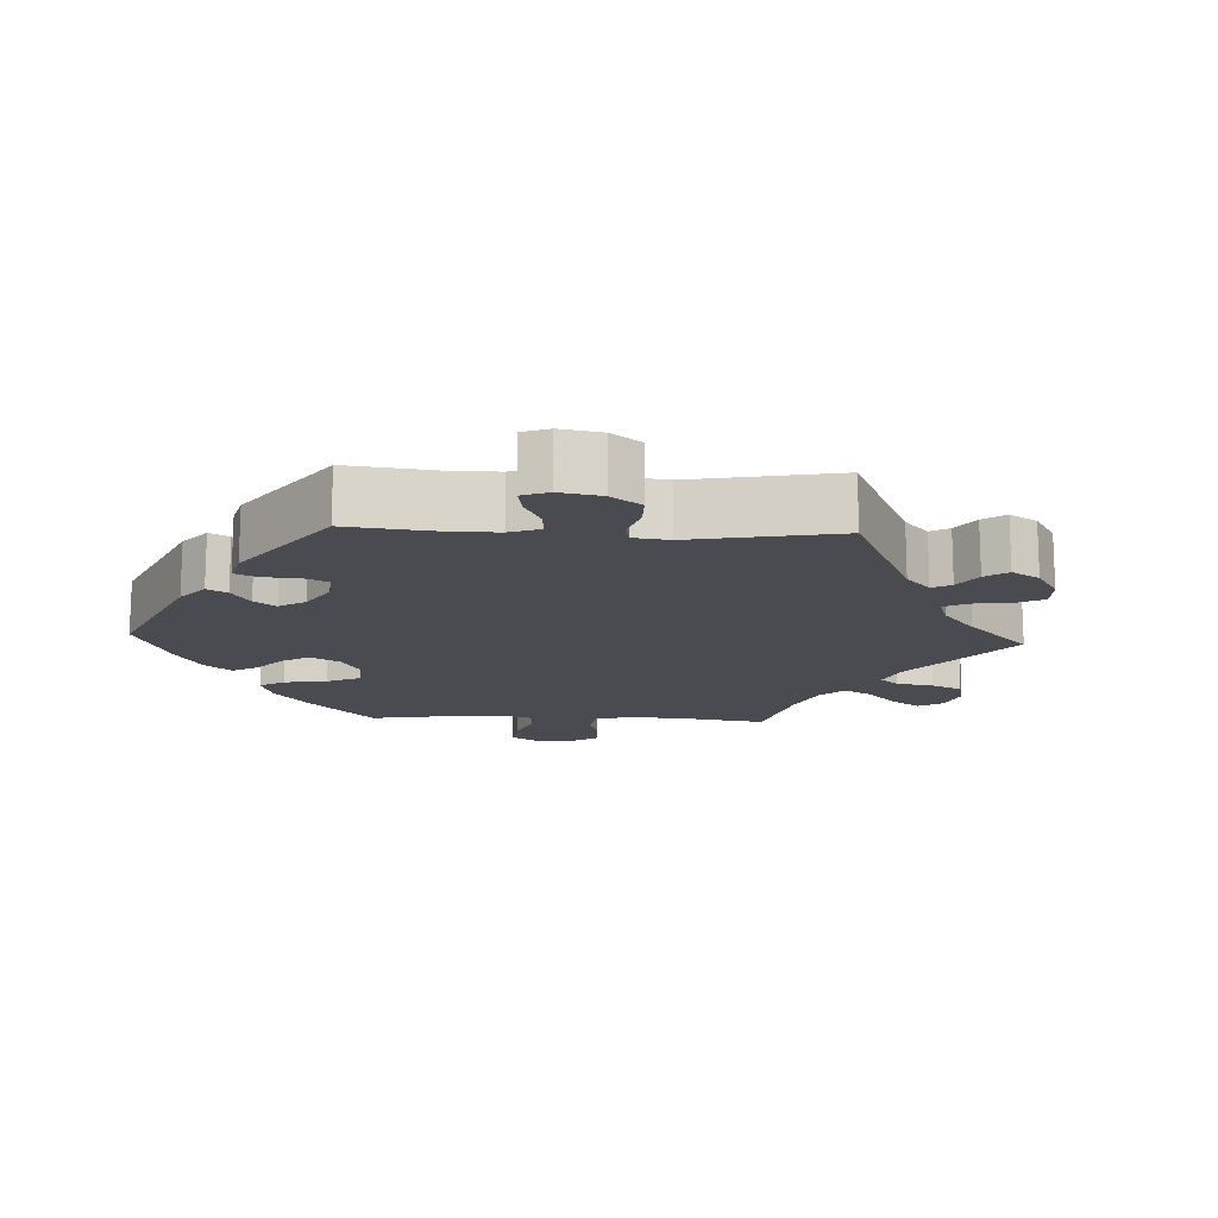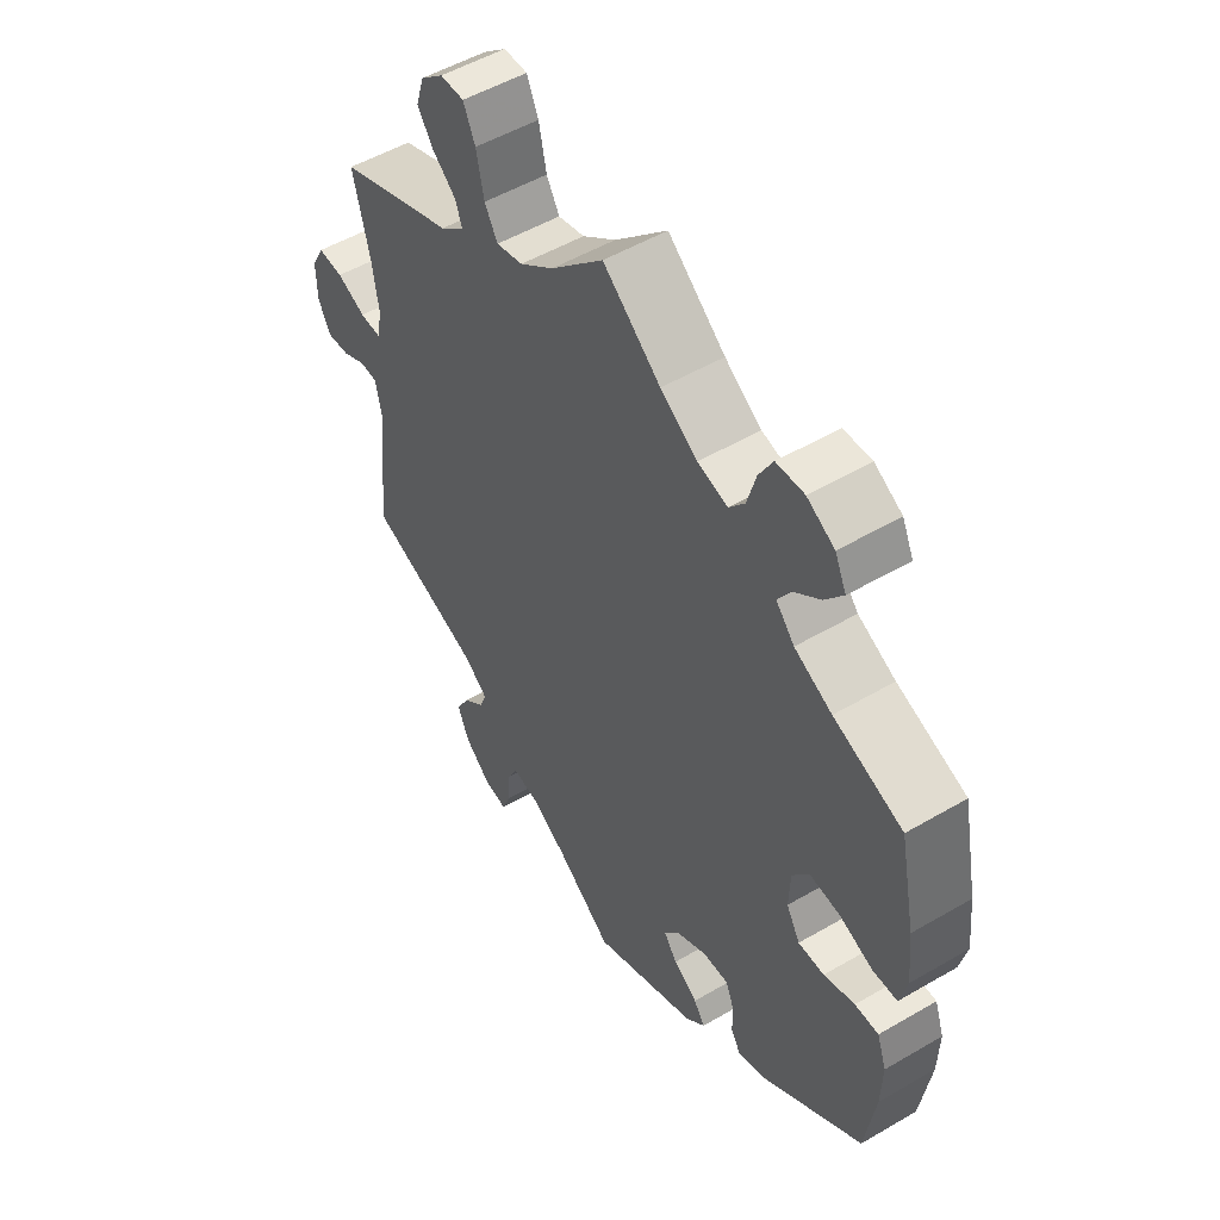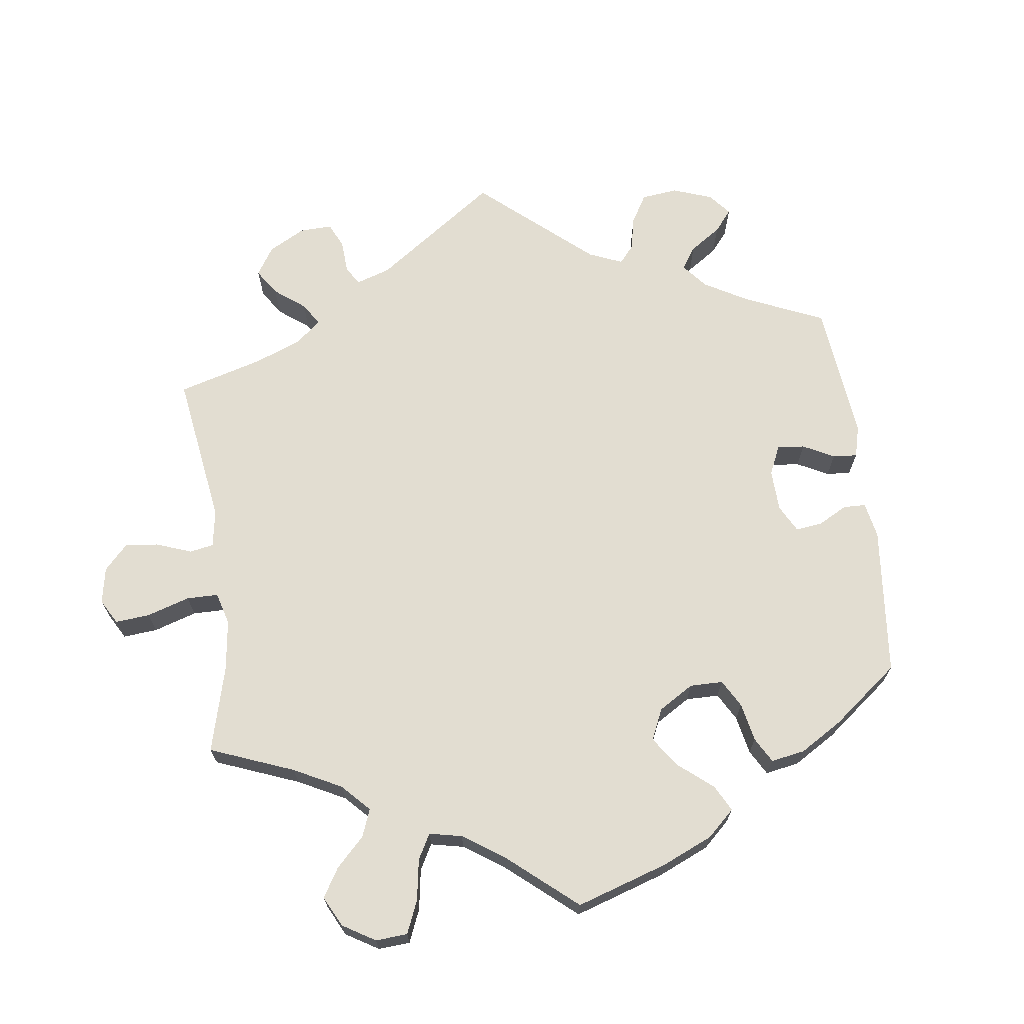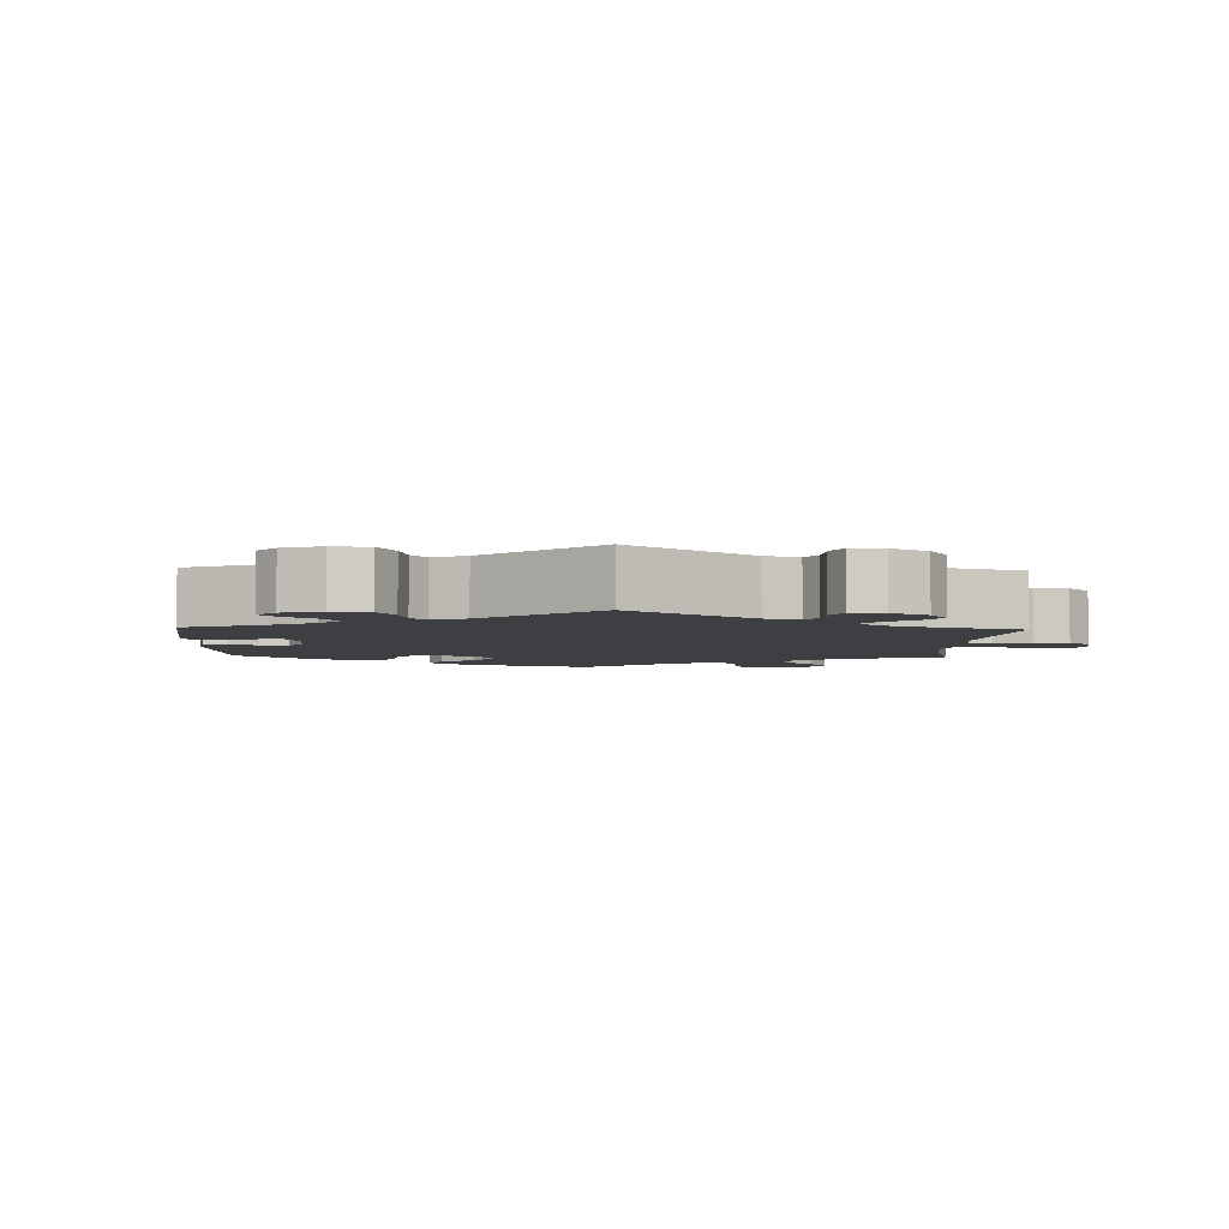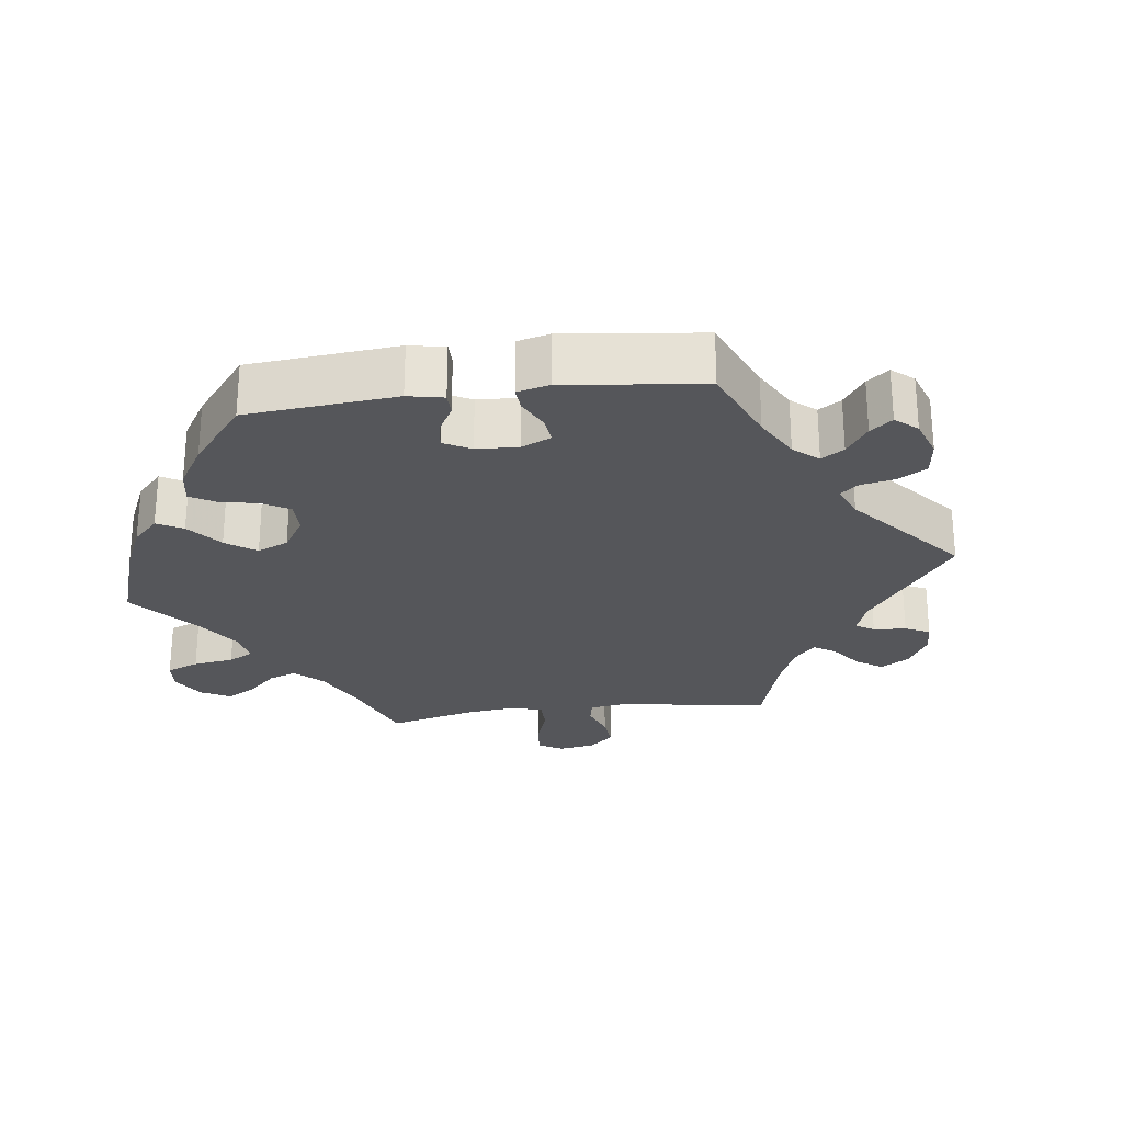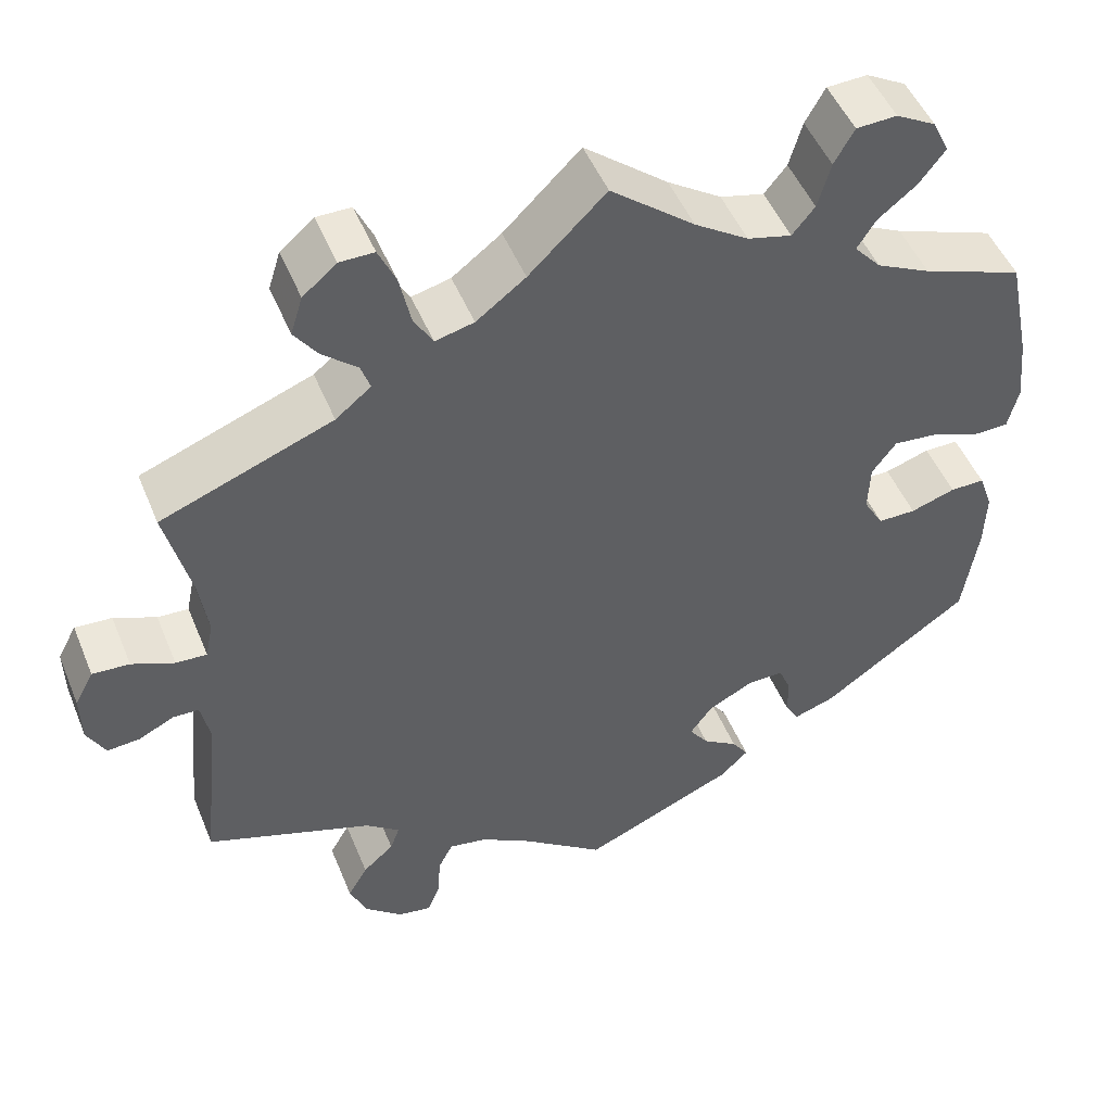
<metadata>
{"format":"obj","ext":"obj","renderer":"f3d","projection":"perspective","resolution":1024,"background":"white","views":[{"elev":-14.6,"azim":-152.7,"up":"+Y"},{"elev":52.0,"azim":57.7,"up":"+Z"},{"elev":68.5,"azim":52.9,"up":"+Y"},{"elev":-4.2,"azim":-122.2,"up":"+Y"},{"elev":-25.9,"azim":157.4,"up":"+Y"},{"elev":49.4,"azim":-21.9,"up":"+Z"}]}
</metadata>
<code>
v 0.527 0.07 0.159
v 0.535 0.07 0.082
v 0.523 0.07 0.032
v 0.482 0.07 0.031
v 0.425 0.07 0.053
v 0.374 0.07 0.058
v 0.346 0.07 0.02
v 0.344 0.07 -0.037
v 0.367 0.07 -0.077
v 0.411 0.07 -0.077
v 0.463 0.07 -0.06
v 0.503 0.07 -0.06
v 0.519 0.07 -0.105
v 0.517 0.07 -0.174
v 0.5 0.07 -0.289
v 0.329 0.07 -0.41
v 0.281 0.07 -0.426
v 0.265 0.07 -0.399
v 0.264 0.07 -0.353
v 0.25 0.07 -0.319
v 0.207 0.07 -0.32
v 0.155 0.07 -0.347
v 0.129 0.07 -0.383
v 0.151 0.07 -0.414
v 0.192 0.07 -0.441
v 0.211 0.07 -0.469
v 0.178 0.07 -0.501
v 0 0.07 -0.578
v -0.096 0.07 -0.506
v -0.156 0.07 -0.47
v -0.2 0.07 -0.462
v -0.217 0.07 -0.495
v -0.221 0.07 -0.547
v -0.235 0.07 -0.583
v -0.274 0.07 -0.576
v -0.318 0.07 -0.538
v -0.338 0.07 -0.491
v -0.315 0.07 -0.451
v -0.279 0.07 -0.419
v -0.268 0.07 -0.389
v -0.308 0.07 -0.358
v -0.501 0.07 -0.289
v -0.48 0.07 -0.084
v -0.49 0.07 -0.035
v -0.52 0.07 -0.034
v -0.561 0.07 -0.054
v -0.599 0.07 -0.057
v -0.62 0.07 -0.017
v -0.621 0.07 0.041
v -0.599 0.07 0.082
v -0.556 0.07 0.079
v -0.507 0.07 0.058
v -0.471 0.07 0.056
v -0.462 0.07 0.1
v -0.472 0.07 0.17
v -0.501 0.07 0.289
v -0.302 0.07 0.365
v -0.261 0.07 0.398
v -0.272 0.07 0.43
v -0.312 0.07 0.464
v -0.339 0.07 0.502
v -0.325 0.07 0.547
v -0.286 0.07 0.58
v -0.246 0.07 0.58
v -0.226 0.07 0.536
v -0.213 0.07 0.475
v -0.191 0.07 0.437
v -0.146 0.07 0.448
v -0.089 0.07 0.491
v 0 0.07 0.578
v 0.097 0.07 0.499
v 0.159 0.07 0.458
v 0.21 0.07 0.445
v 0.236 0.07 0.477
v 0.251 0.07 0.53
v 0.274 0.07 0.571
v 0.321 0.07 0.573
v 0.367 0.07 0.547
v 0.386 0.07 0.507
v 0.356 0.07 0.468
v 0.311 0.07 0.432
v 0.29 0.07 0.398
v 0.321 0.07 0.363
v 0.384 0.07 0.332
v 0.5 0.07 0.289
v 0.527 0 0.159
v 0.535 0 0.082
v 0.523 0 0.032
v 0.482 0 0.031
v 0.425 0 0.053
v 0.374 0 0.058
v 0.346 0 0.02
v 0.344 0 -0.037
v 0.367 0 -0.077
v 0.411 0 -0.077
v 0.463 0 -0.06
v 0.503 0 -0.06
v 0.519 0 -0.105
v 0.517 0 -0.174
v 0.5 0 -0.289
v 0.329 0 -0.41
v 0.281 0 -0.426
v 0.265 0 -0.399
v 0.264 0 -0.353
v 0.25 0 -0.319
v 0.207 0 -0.32
v 0.155 0 -0.347
v 0.129 0 -0.383
v 0.151 0 -0.414
v 0.192 0 -0.441
v 0.211 0 -0.469
v 0.178 0 -0.501
v 0 0 -0.578
v -0.096 0 -0.506
v -0.156 0 -0.47
v -0.2 0 -0.462
v -0.217 0 -0.495
v -0.221 0 -0.547
v -0.235 0 -0.583
v -0.274 0 -0.576
v -0.318 0 -0.538
v -0.338 0 -0.491
v -0.315 0 -0.451
v -0.279 0 -0.419
v -0.268 0 -0.389
v -0.308 0 -0.358
v -0.501 0 -0.289
v -0.48 0 -0.084
v -0.49 0 -0.035
v -0.52 0 -0.034
v -0.561 0 -0.054
v -0.599 0 -0.057
v -0.62 0 -0.017
v -0.621 0 0.041
v -0.599 0 0.082
v -0.556 0 0.079
v -0.507 0 0.058
v -0.471 0 0.056
v -0.462 0 0.1
v -0.472 0 0.17
v -0.501 0 0.289
v -0.302 0 0.365
v -0.261 0 0.398
v -0.272 0 0.43
v -0.312 0 0.464
v -0.339 0 0.502
v -0.325 0 0.547
v -0.286 0 0.58
v -0.246 0 0.58
v -0.226 0 0.536
v -0.213 0 0.475
v -0.191 0 0.437
v -0.146 0 0.448
v -0.089 0 0.491
v 0 0 0.578
v 0.097 0 0.499
v 0.159 0 0.458
v 0.21 0 0.445
v 0.236 0 0.477
v 0.251 0 0.53
v 0.274 0 0.571
v 0.321 0 0.573
v 0.367 0 0.547
v 0.386 0 0.507
v 0.356 0 0.468
v 0.311 0 0.432
v 0.29 0 0.398
v 0.321 0 0.363
v 0.384 0 0.332
v 0.5 0 0.289
f 84 85 1 2
f 83 84 2 3
f 82 83 3 4
f 78 79 80 81
f 78 81 82
f 77 78 82
f 74 75 76 77
f 73 74 77 82
f 72 73 82 4
f 69 70 71
f 68 69 71 72
f 67 68 72 4
f 63 64 65 66
f 63 66 67
f 62 63 67
f 59 60 61 62
f 59 62 67
f 58 59 67 4
f 55 56 57
f 54 55 57 58
f 53 54 58
f 49 50 51 52
f 49 52 53
f 48 49 53
f 45 46 47 48
f 44 45 48 53
f 43 44 53 58
f 41 42 43 58
f 36 37 38 39
f 36 39 40
f 35 36 40
f 32 33 34 35
f 31 32 35 40
f 30 31 40
f 29 30 40 41
f 27 28 29
f 24 25 26 27
f 23 24 27 29
f 22 23 29 41
f 16 17 18 19
f 16 19 20
f 15 16 20
f 14 15 20 21
f 10 11 12 13
f 9 10 13 14
f 58 4 5
f 58 5 6
f 21 22 41 58
f 9 14 21
f 8 9 21 58
f 7 8 58
f 6 7 58
f 87 86 170 169
f 88 87 169 168
f 89 88 168 167
f 166 165 164 163
f 167 166 163
f 167 163 162
f 162 161 160 159
f 167 162 159 158
f 89 167 158 157
f 156 155 154
f 157 156 154 153
f 89 157 153 152
f 151 150 149 148
f 152 151 148
f 152 148 147
f 147 146 145 144
f 152 147 144
f 89 152 144 143
f 142 141 140
f 143 142 140 139
f 143 139 138
f 137 136 135 134
f 138 137 134
f 138 134 133
f 133 132 131 130
f 138 133 130 129
f 143 138 129 128
f 143 128 127 126
f 124 123 122 121
f 125 124 121
f 125 121 120
f 120 119 118 117
f 125 120 117 116
f 125 116 115
f 126 125 115 114
f 114 113 112
f 112 111 110 109
f 114 112 109 108
f 126 114 108 107
f 104 103 102 101
f 105 104 101
f 105 101 100
f 106 105 100 99
f 98 97 96 95
f 99 98 95 94
f 90 89 143
f 91 90 143
f 143 126 107 106
f 106 99 94
f 143 106 94 93
f 143 93 92
f 143 92 91
f 1 86 87 2
f 2 87 88 3
f 3 88 89 4
f 4 89 90 5
f 5 90 91 6
f 6 91 92 7
f 7 92 93 8
f 8 93 94 9
f 9 94 95 10
f 10 95 96 11
f 11 96 97 12
f 12 97 98 13
f 13 98 99 14
f 14 99 100 15
f 15 100 101 16
f 16 101 102 17
f 17 102 103 18
f 18 103 104 19
f 19 104 105 20
f 20 105 106 21
f 21 106 107 22
f 22 107 108 23
f 23 108 109 24
f 24 109 110 25
f 25 110 111 26
f 26 111 112 27
f 27 112 113 28
f 28 113 114 29
f 29 114 115 30
f 30 115 116 31
f 31 116 117 32
f 32 117 118 33
f 33 118 119 34
f 34 119 120 35
f 35 120 121 36
f 36 121 122 37
f 37 122 123 38
f 38 123 124 39
f 39 124 125 40
f 40 125 126 41
f 41 126 127 42
f 42 127 128 43
f 43 128 129 44
f 44 129 130 45
f 45 130 131 46
f 46 131 132 47
f 47 132 133 48
f 48 133 134 49
f 49 134 135 50
f 50 135 136 51
f 51 136 137 52
f 52 137 138 53
f 53 138 139 54
f 54 139 140 55
f 55 140 141 56
f 56 141 142 57
f 57 142 143 58
f 58 143 144 59
f 59 144 145 60
f 60 145 146 61
f 61 146 147 62
f 62 147 148 63
f 63 148 149 64
f 64 149 150 65
f 65 150 151 66
f 66 151 152 67
f 67 152 153 68
f 68 153 154 69
f 69 154 155 70
f 70 155 156 71
f 71 156 157 72
f 72 157 158 73
f 73 158 159 74
f 74 159 160 75
f 75 160 161 76
f 76 161 162 77
f 77 162 163 78
f 78 163 164 79
f 79 164 165 80
f 80 165 166 81
f 81 166 167 82
f 82 167 168 83
f 83 168 169 84
f 84 169 170 85
f 85 170 86 1

</code>
